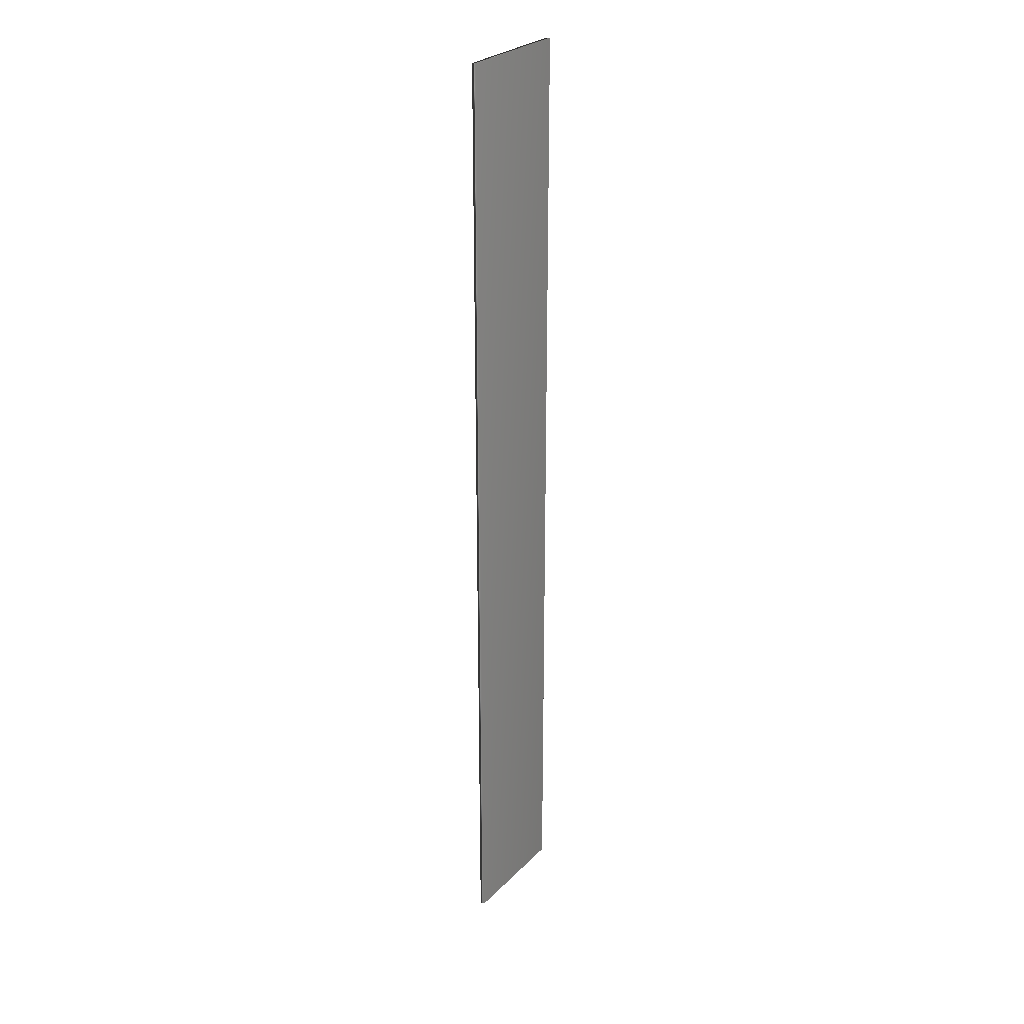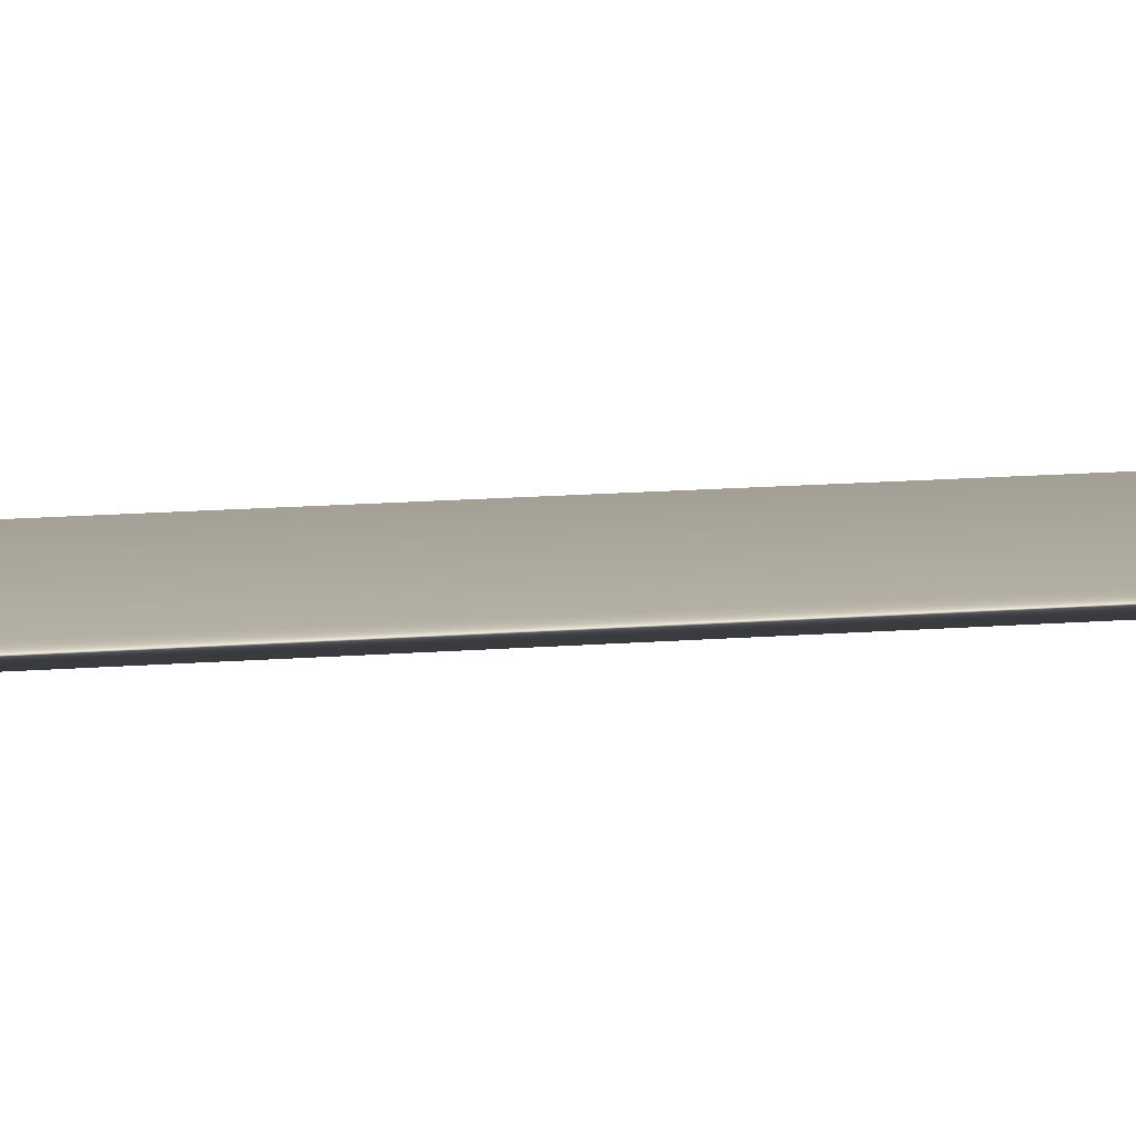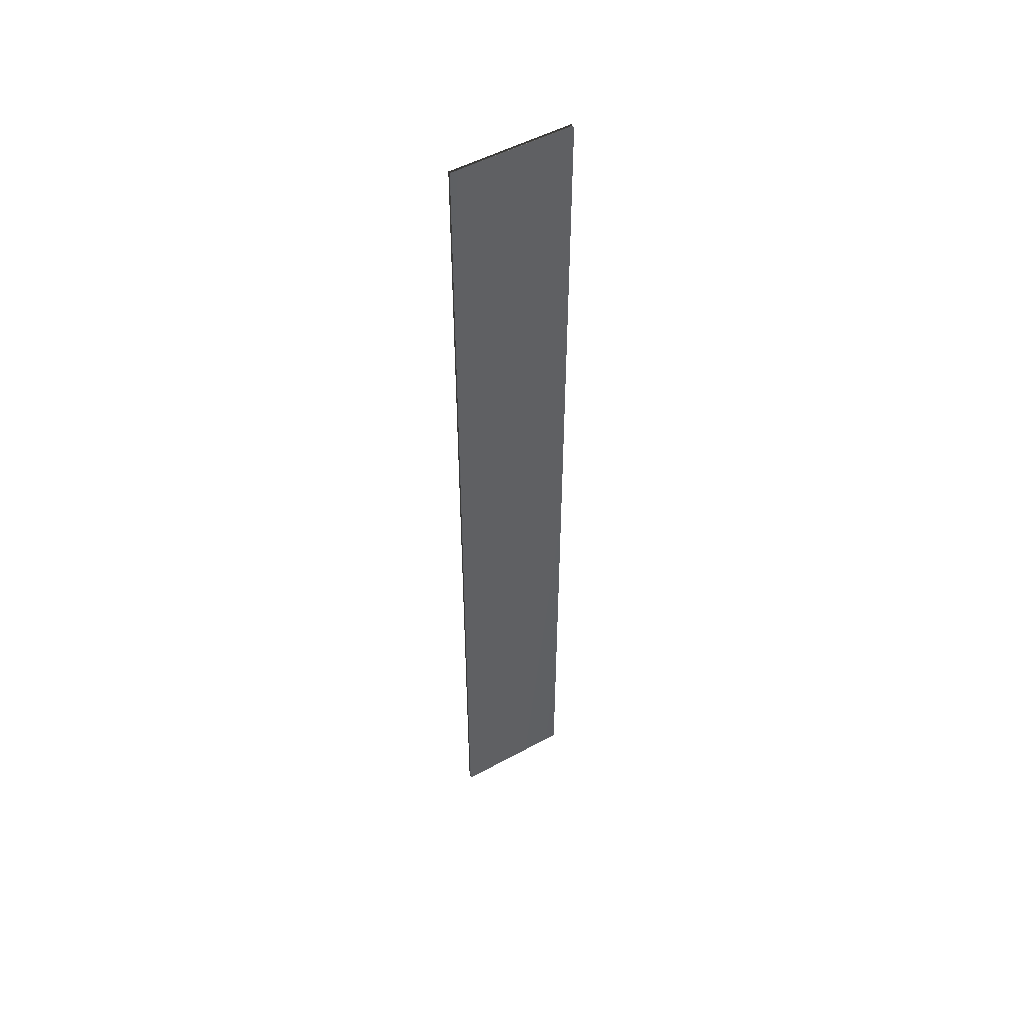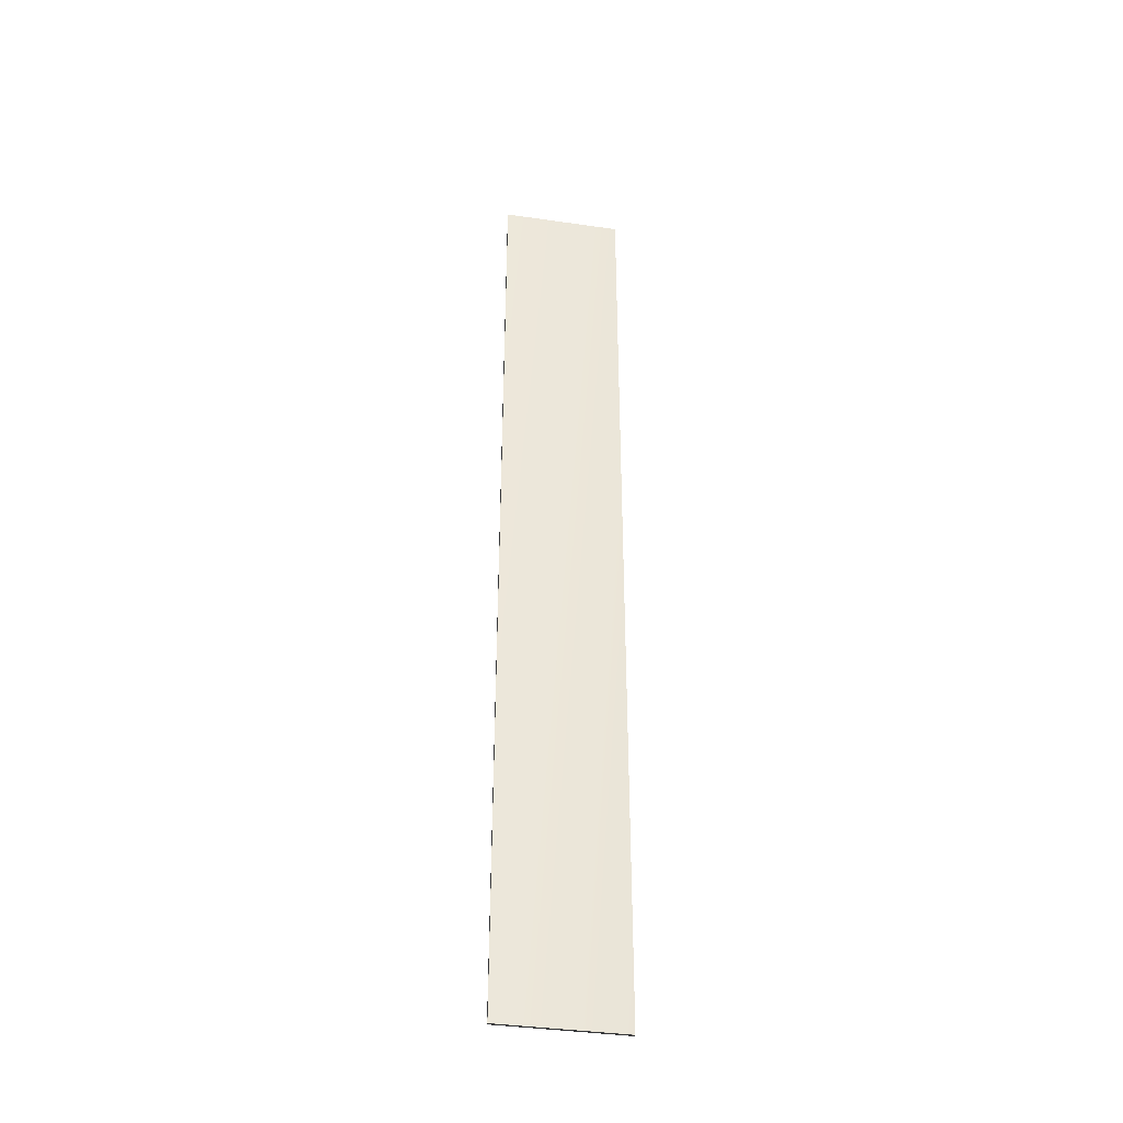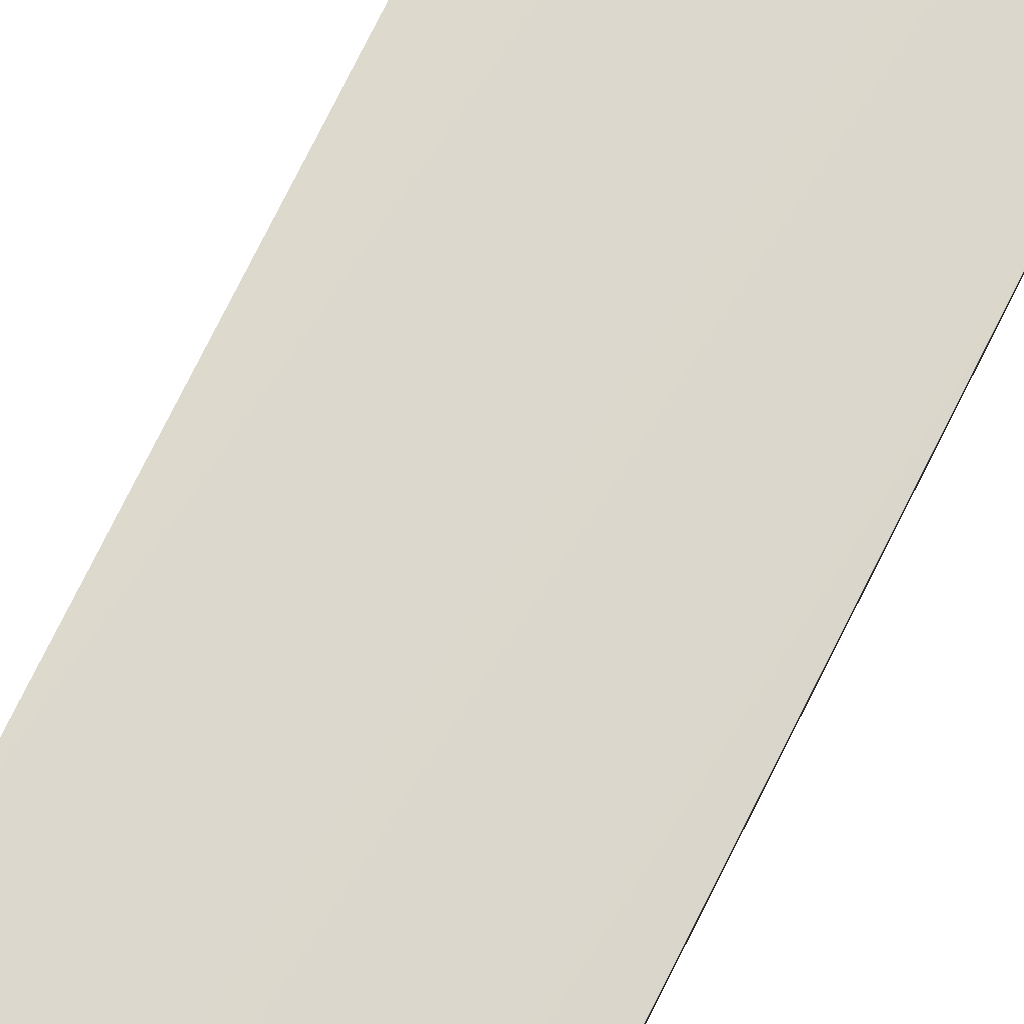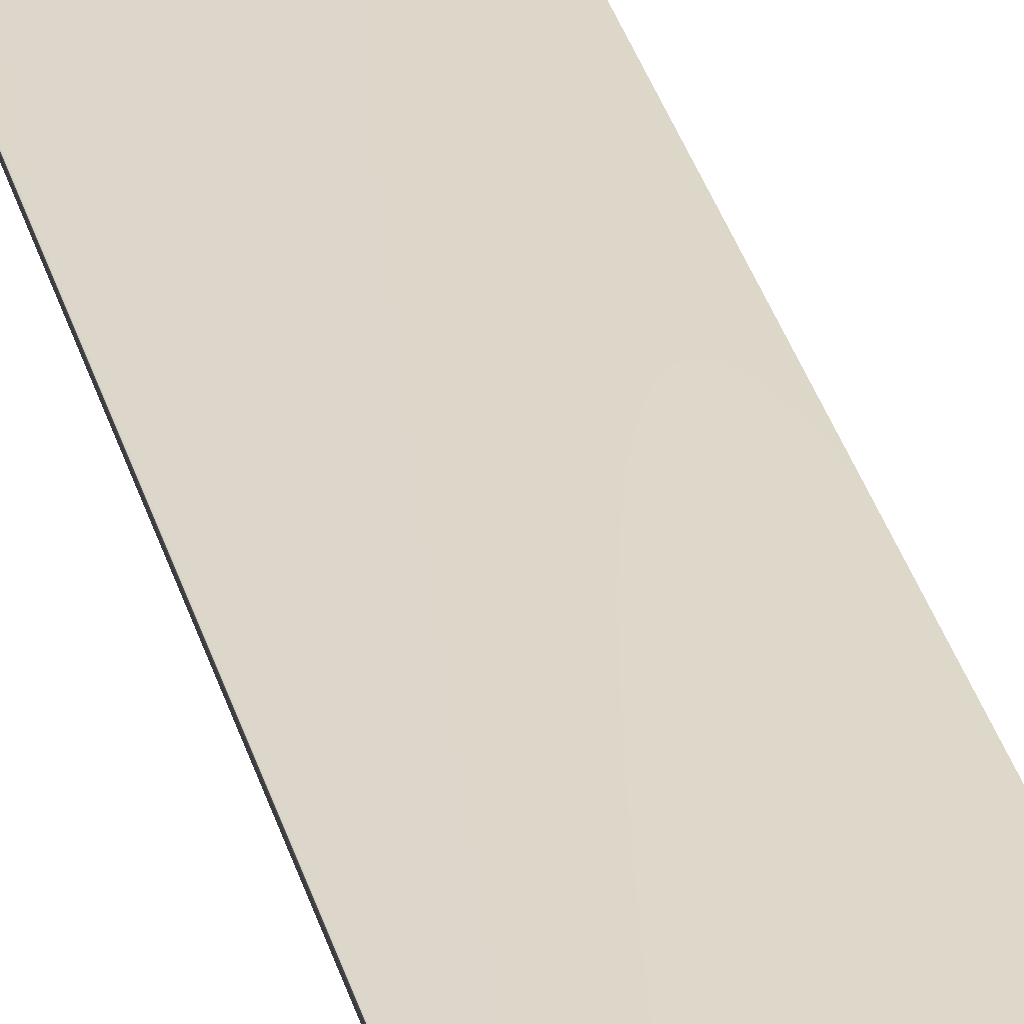
<metadata>
{"format":"obj","ext":"obj","renderer":"f3d","projection":"perspective","resolution":1024,"background":"white","views":[{"elev":27.7,"azim":124.4,"up":"+Y"},{"elev":8.5,"azim":73.4,"up":"+Z"},{"elev":50.7,"azim":-30.9,"up":"+Y"},{"elev":-38.8,"azim":169.7,"up":"+Y"},{"elev":72.6,"azim":-153.8,"up":"+Z"},{"elev":30.9,"azim":-13.7,"up":"+Z"}]}
</metadata>
<code>
v 15.63 15.5 146
v 15.63 -1.333 146
v 15.63 15.5 145.9
v 15.63 -1.333 145.9
v 13.53 -1.333 145.9
v 13.53 15.5 145.9
v 13.53 15.5 146
v 13.53 -1.333 146
f 1 2 3
f 3 2 4
f 5 6 4
f 4 6 3
f 1 3 7
f 7 3 6
f 8 5 2
f 2 5 4
f 2 1 8
f 8 1 7
f 8 7 5
f 5 7 6

</code>
